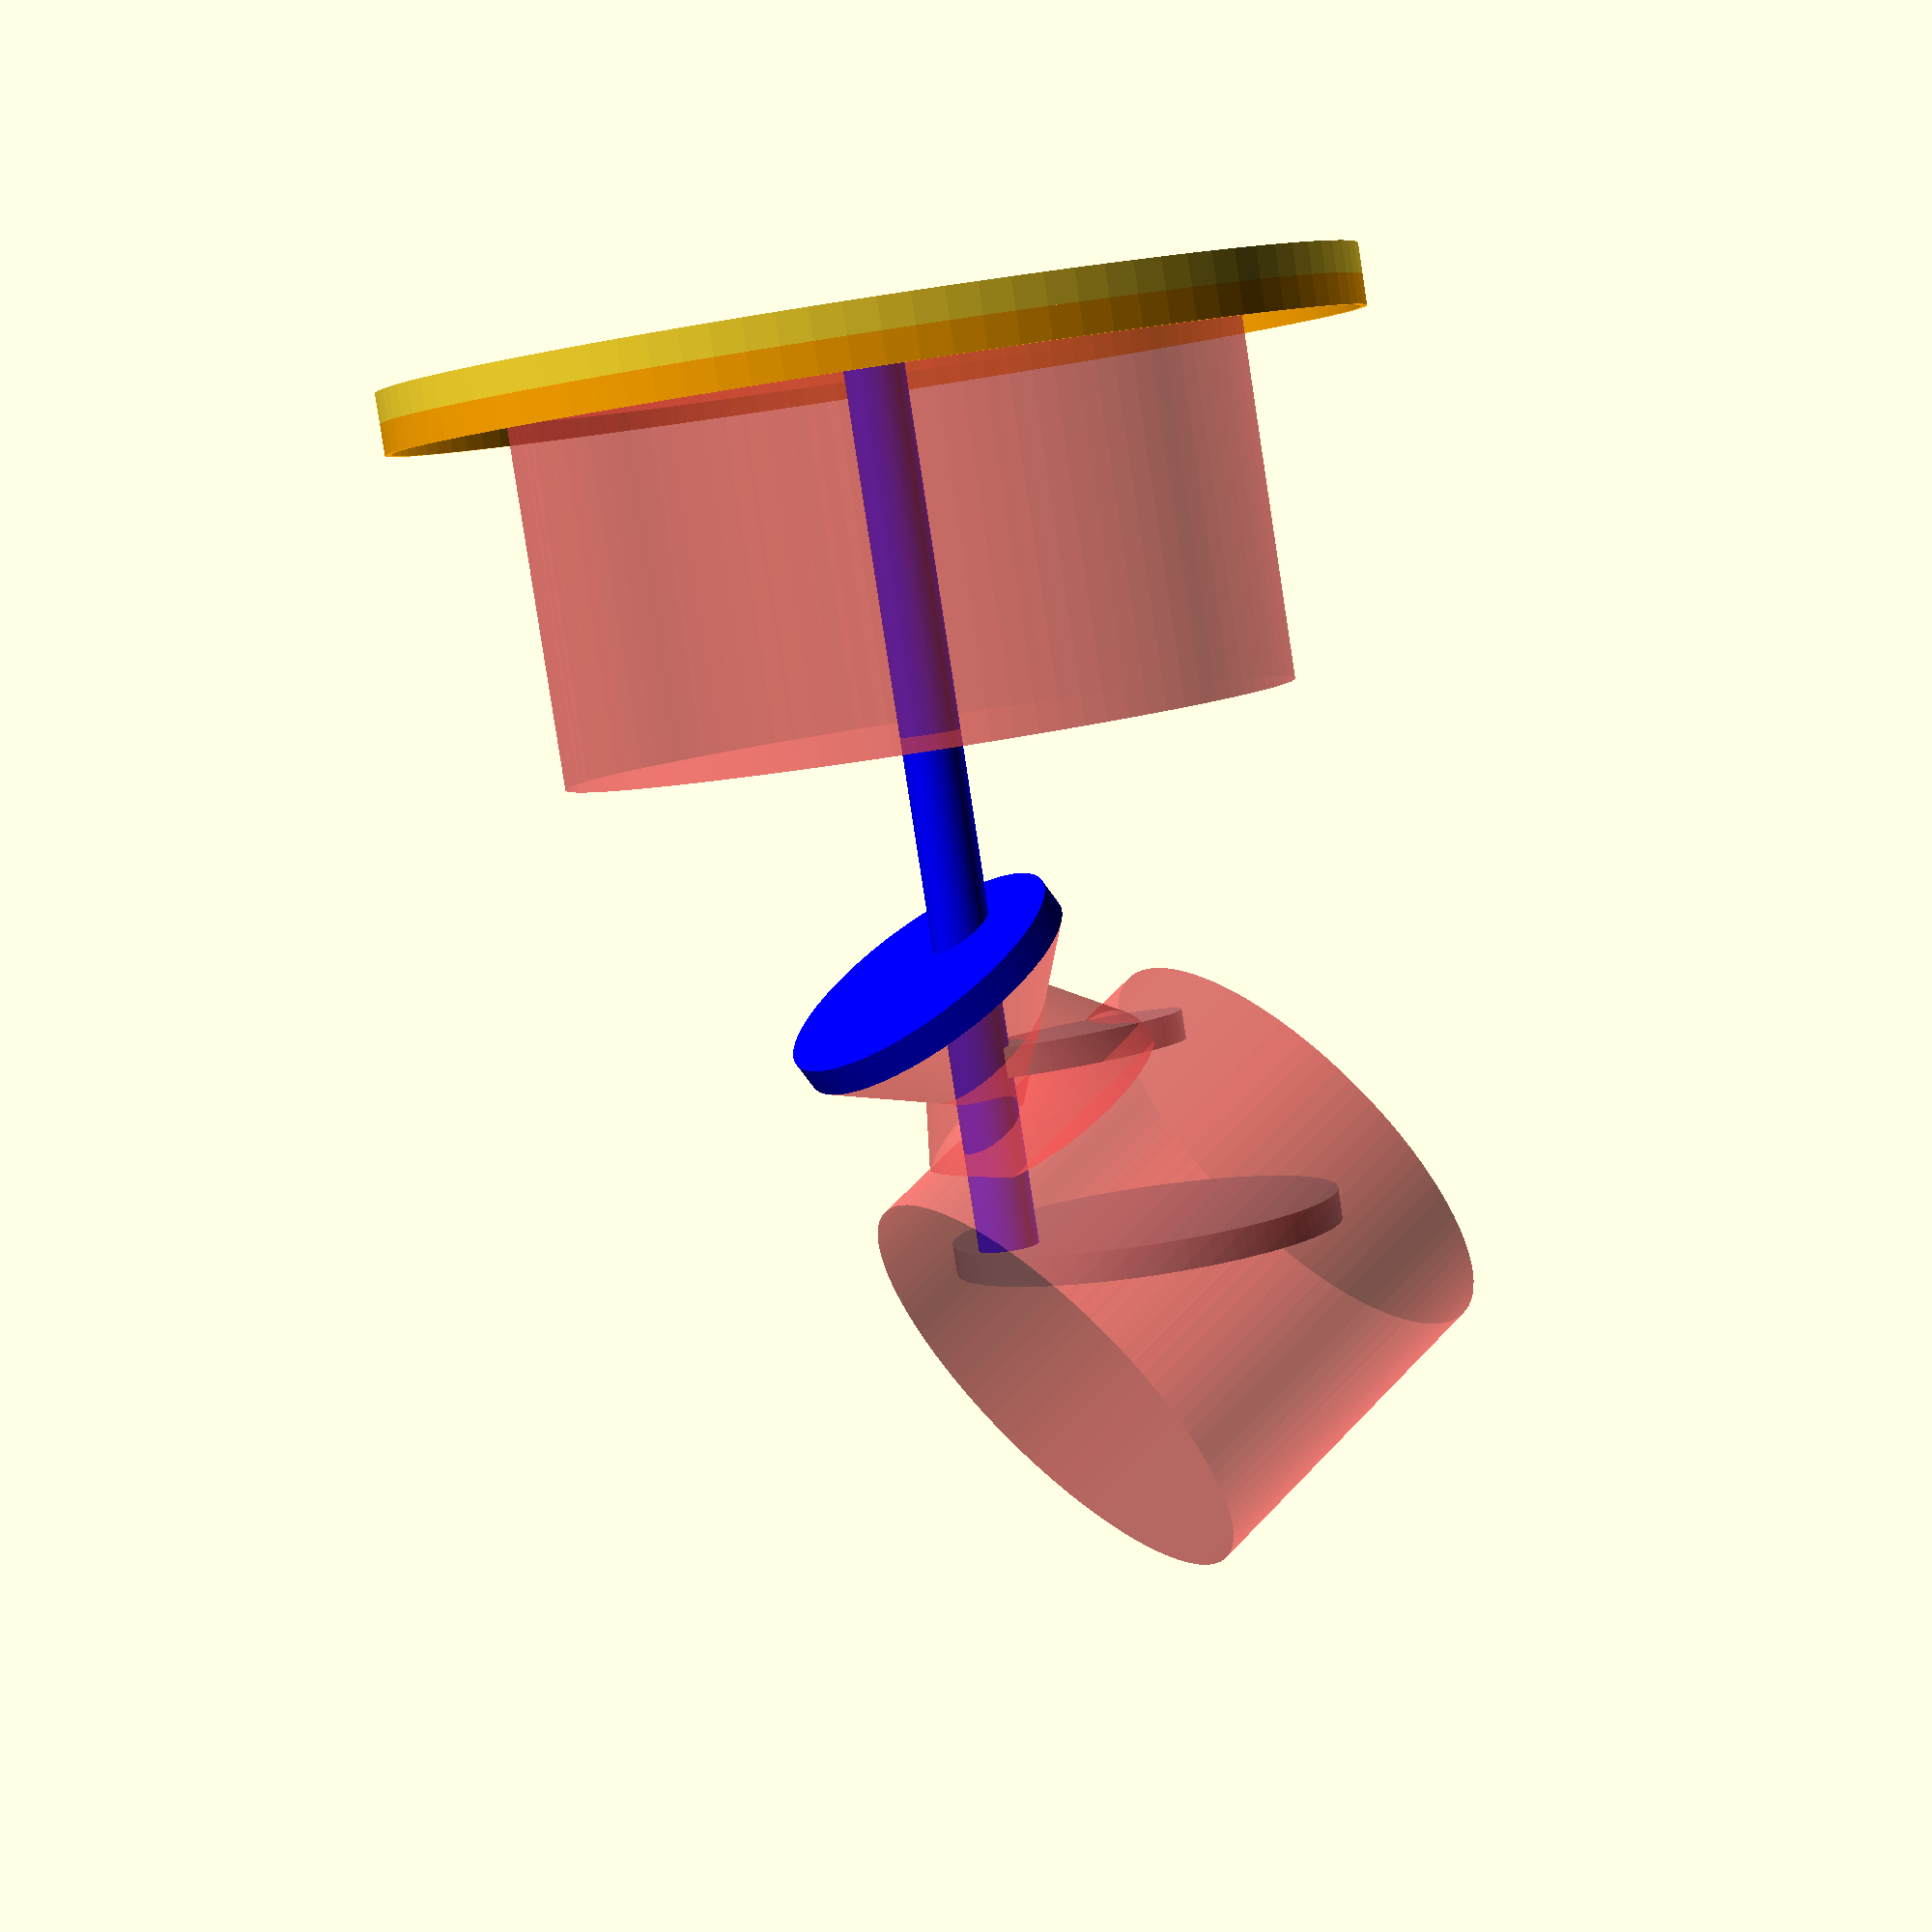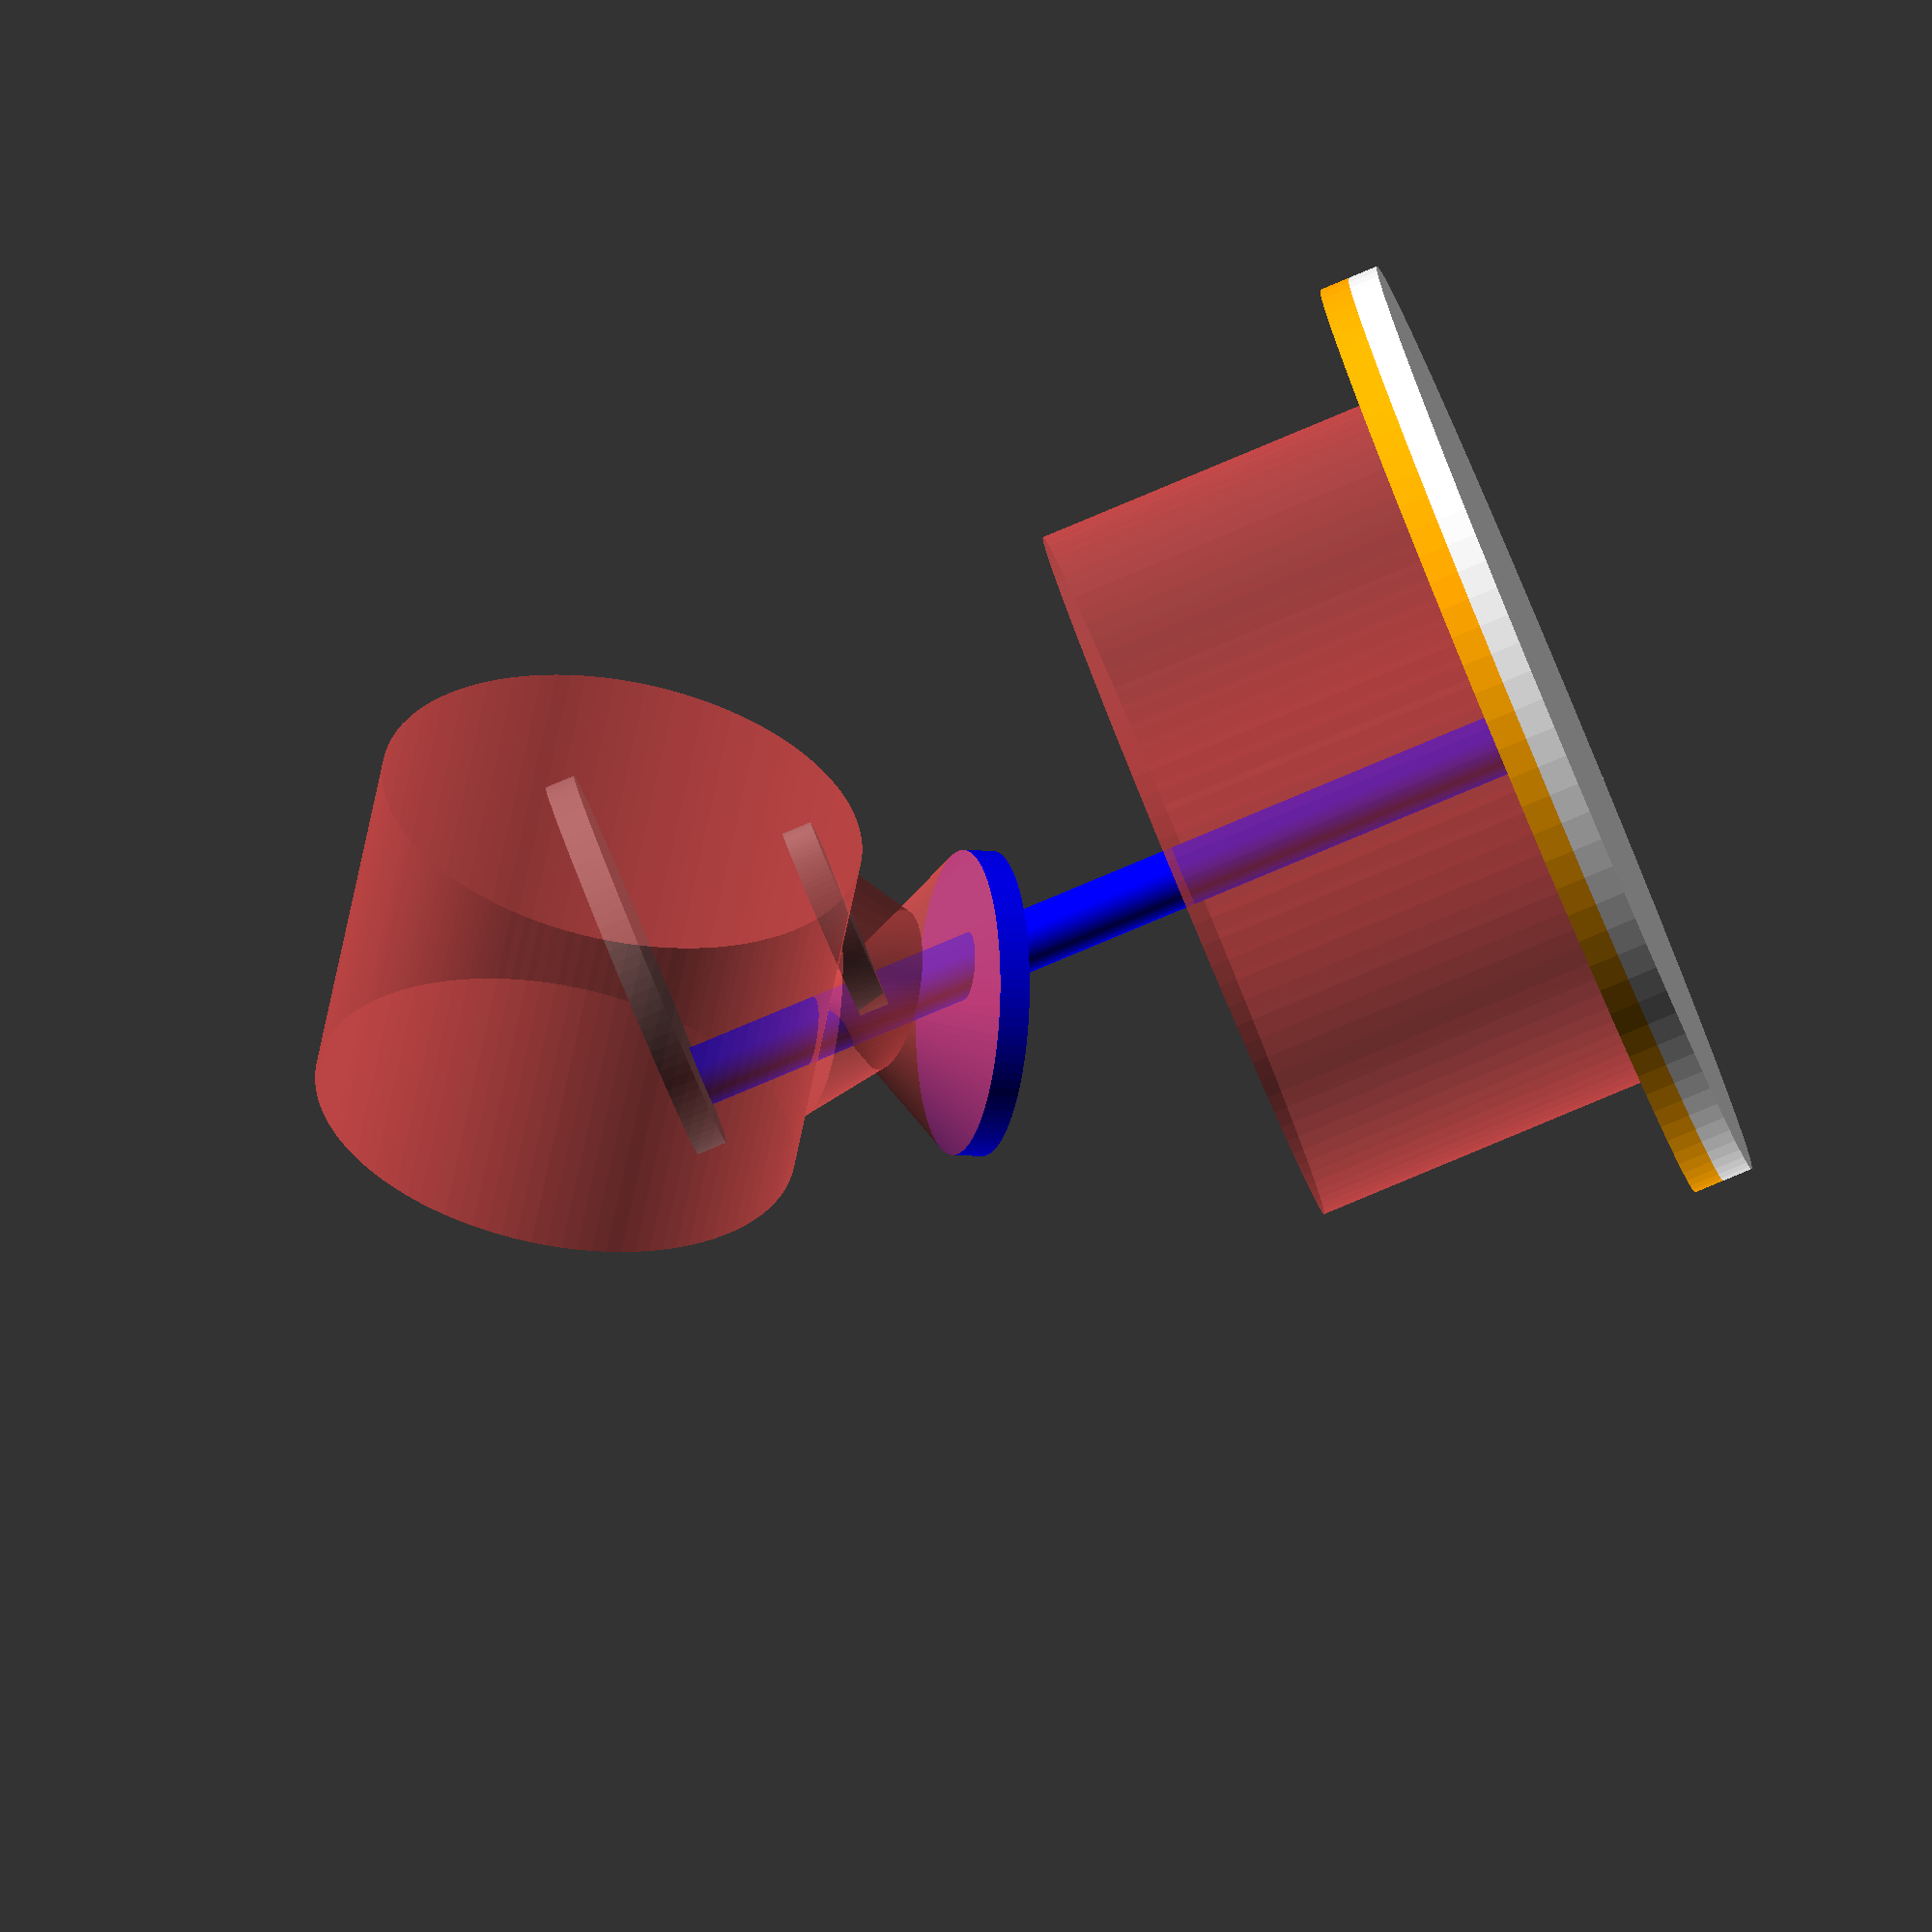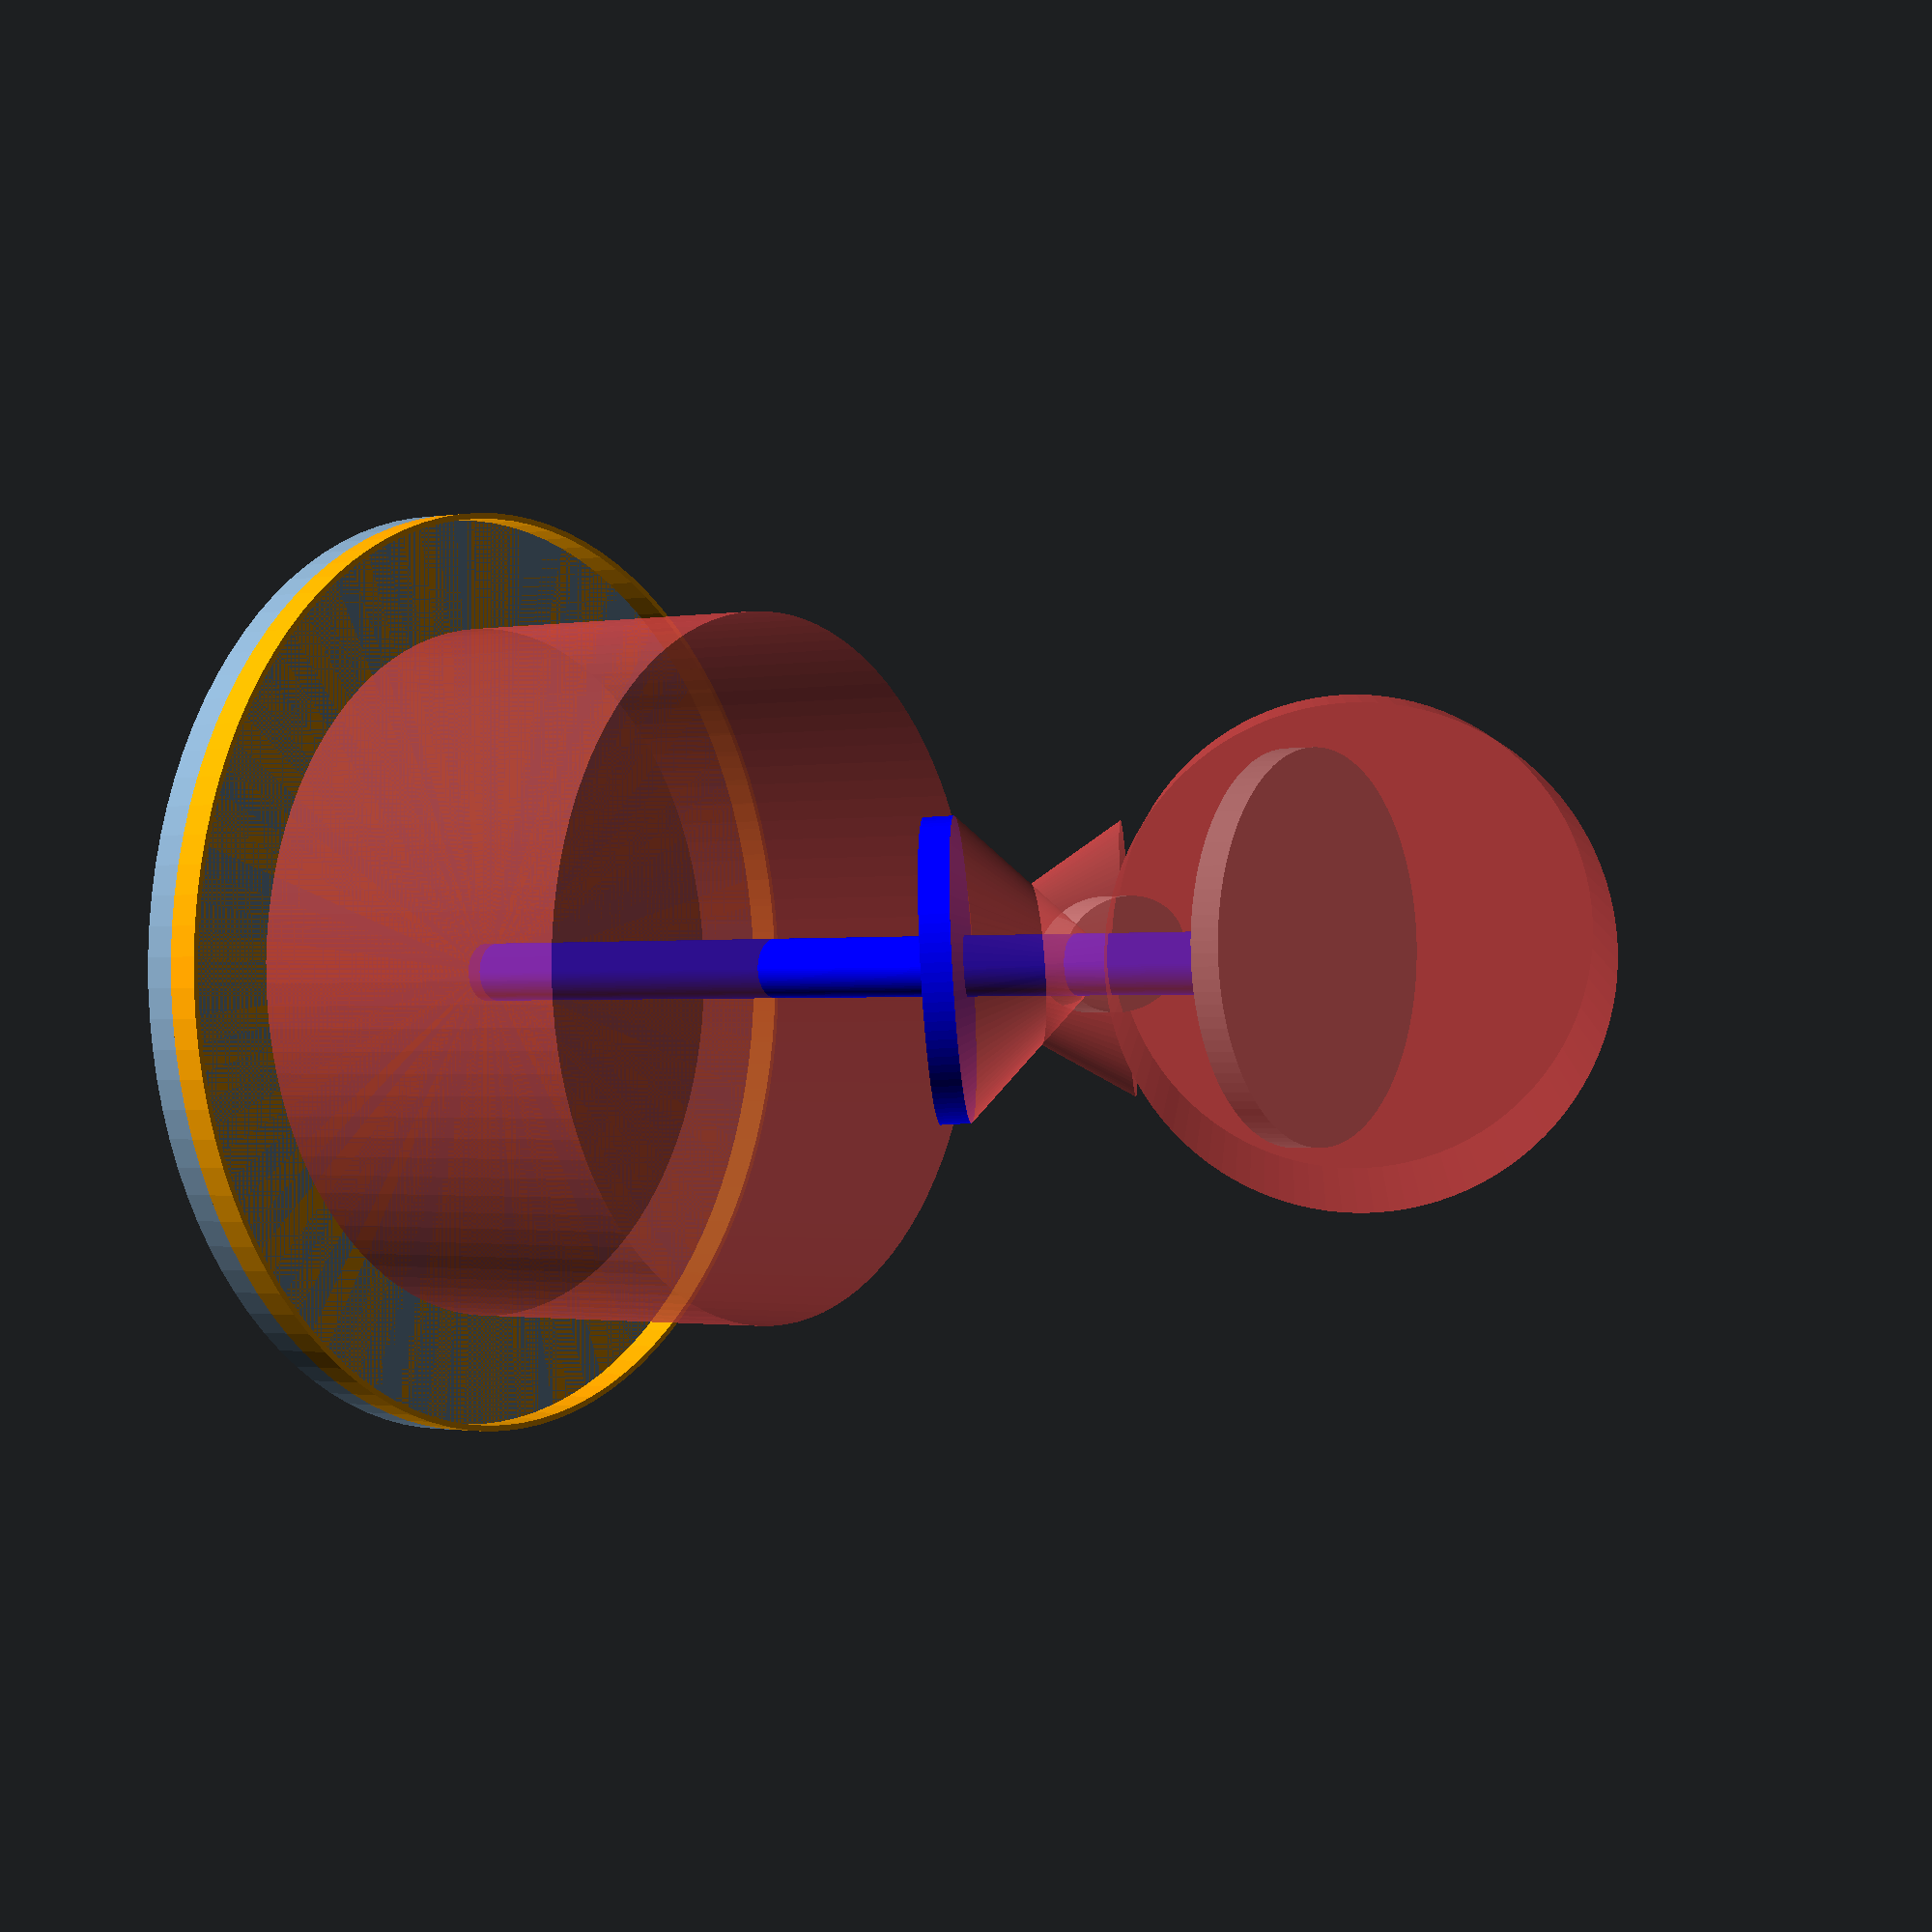
<openscad>


scale([1/1,1/1,1/1]){
  $fn = 100;
  //$fn = 30; // debug
  
  watering_can_cake_support();

}

module watering_can_cake_support (plate_d = 160) {

  plate_h = 5; // thick plate for a heavy basis
  pot_h = 70;
  
  water_h = 1.5*pot_h;
  
  wcan_t = 5;
  wcan_nose_d = 50;
  wcan_low_d = 38;
  wcan_low_h = 15;
  wcan_high_d = 65;
  wcan_high_h = 48;

  tower_h = water_h + wcan_high_h;
  tower_d = 10; // compromise between aesthetic and strength

  // plate
  cylinder (plate_h, d=plate_d, center = true);
  color("orange") translate ([0,0,plate_h]) difference () {
    cylinder (plate_h, d=plate_d, center = true);
    cylinder (plate_h+10, d=plate_d-2, center = true);
  }
  
  // water
  color ("blue") cylinder (tower_h, d=tower_d, center = false);
  color ("blue") translate ([wcan_nose_d*0.15,0,water_h]) rotate ([0,-30,0]) 
    cylinder (wcan_t, d=wcan_nose_d, center = true);

  // watering can support
  color ("grey") translate ([-wcan_low_d/2,0,water_h+wcan_low_h]) 
    scale ([1,0.5,1]) cylinder (wcan_t, d=wcan_low_d, center = true);
  color ("grey") translate ([-wcan_high_d*0.4,0,tower_h]) 
    cylinder (wcan_t, d=wcan_high_d, center = true);

  // debug pot cake
  #color ("brown") translate ([0,0,plate_h]) cylinder (60, d=120, center = false);
  
  // debug watering can cake
  #color ("red") translate ([-30,0,160]) rotate ([0,60,0]) cylinder (60, d=80, center = true);
  #color ("red") translate ([0,0,118]) rotate ([0,-30,0]) cylinder (25, d1=wcan_nose_d, d2 = 0, center = true);
  #color ("red") translate ([-5,0,120]) rotate ([0,-30,0]) cylinder (20, d1=20, d2 = 45, center = true);


}
</openscad>
<views>
elev=84.6 azim=27.4 roll=188.7 proj=p view=wireframe
elev=266.1 azim=33.0 roll=67.4 proj=o view=wireframe
elev=181.1 azim=353.7 roll=236.2 proj=p view=solid
</views>
